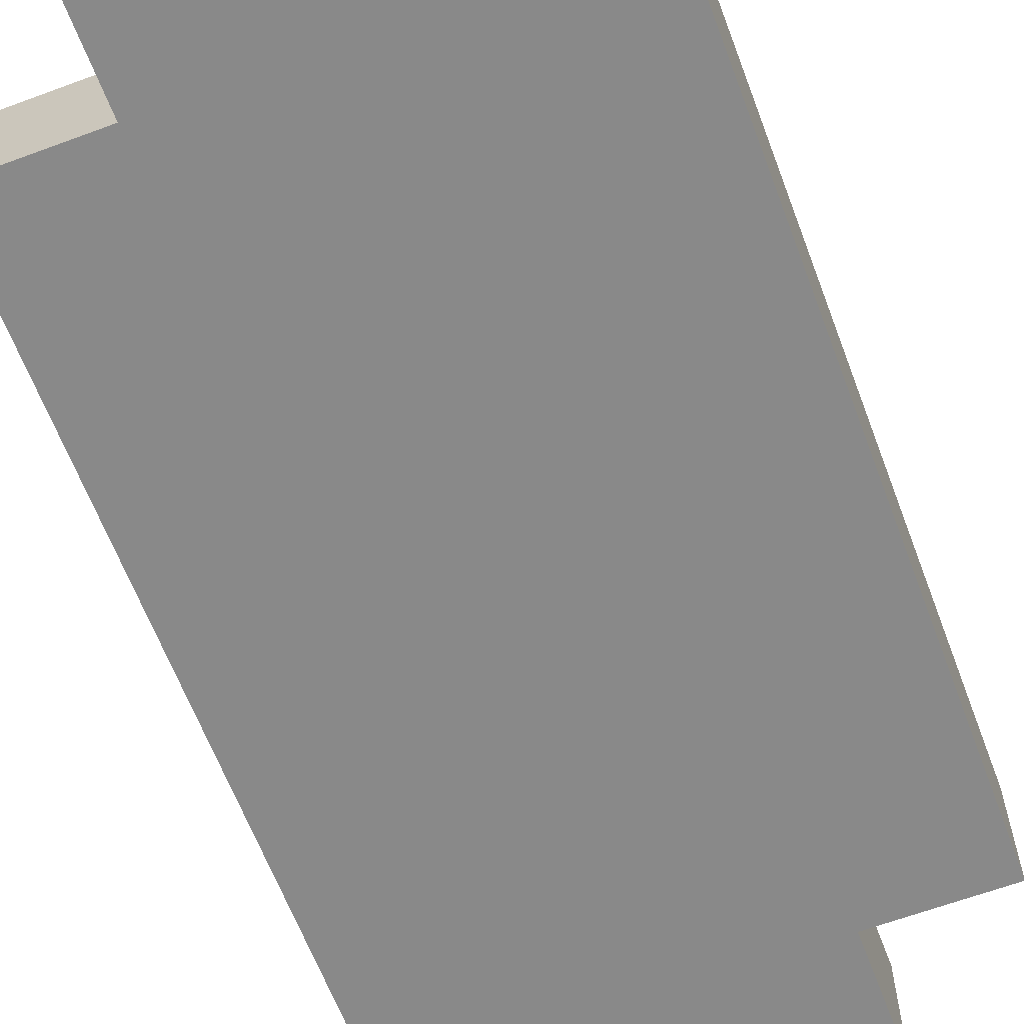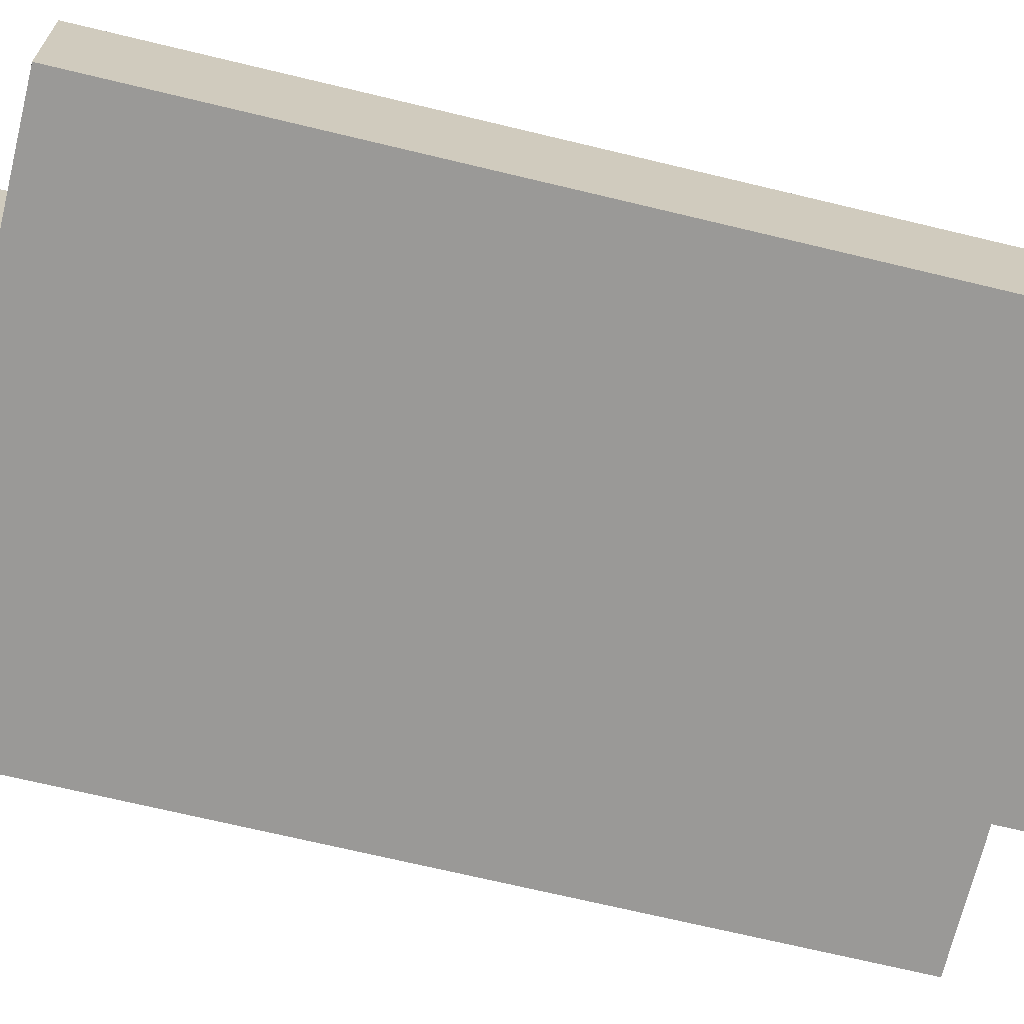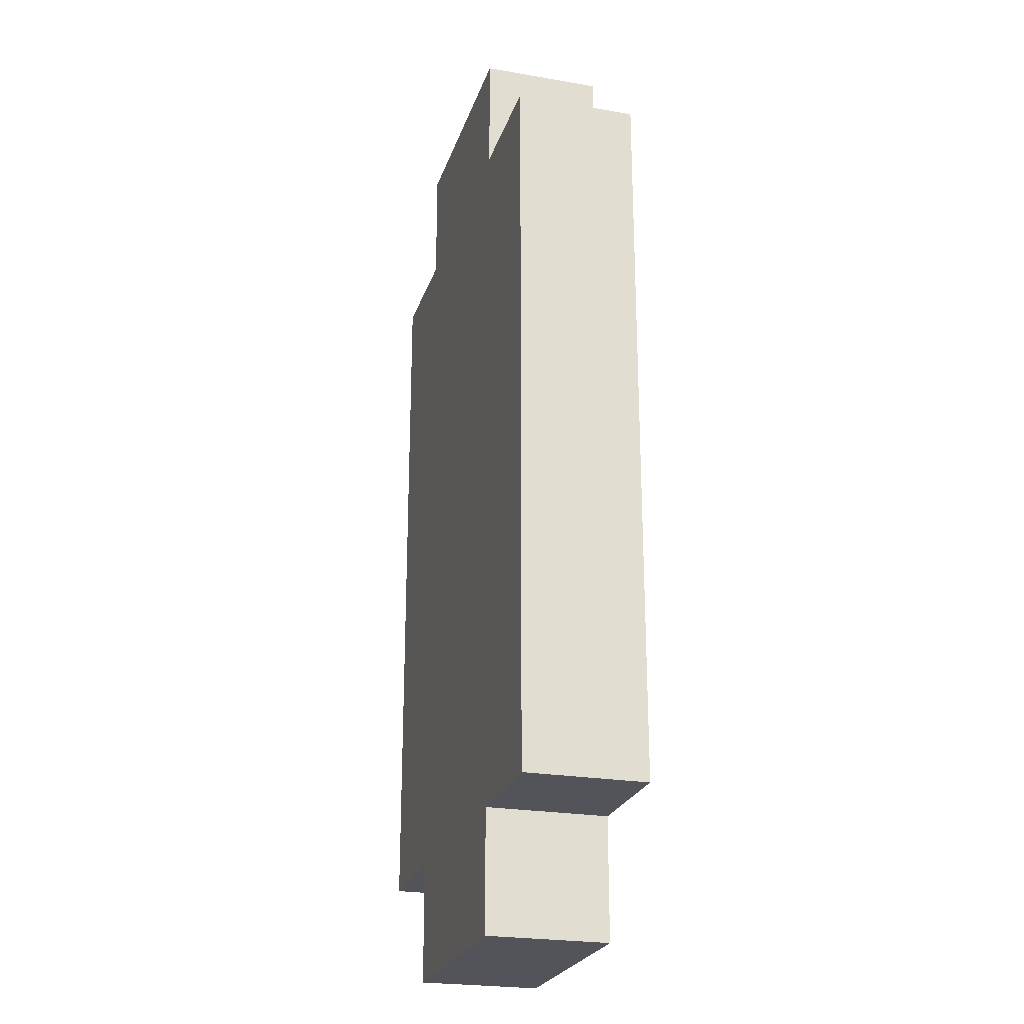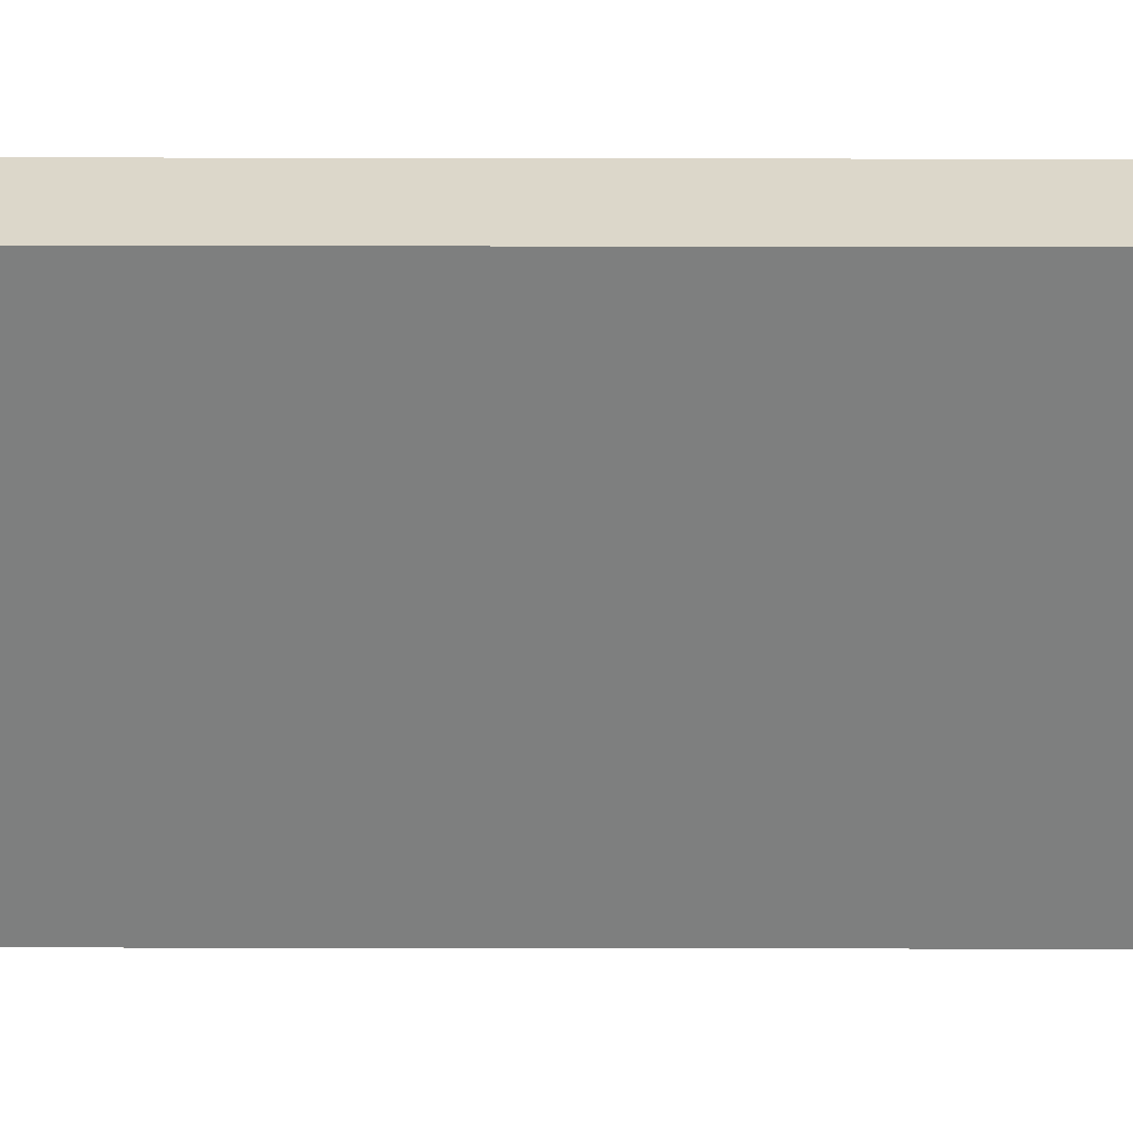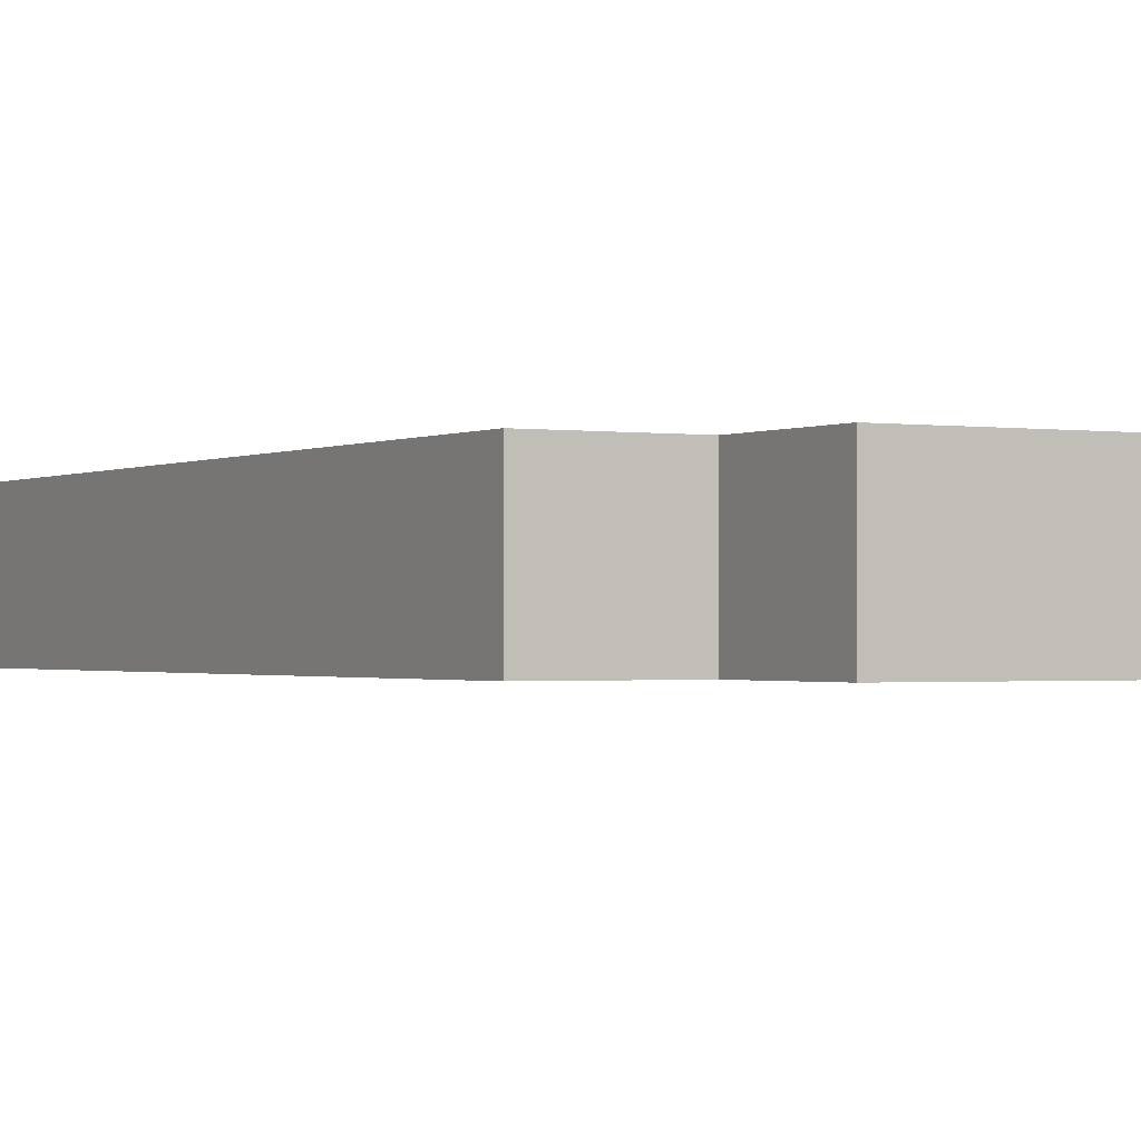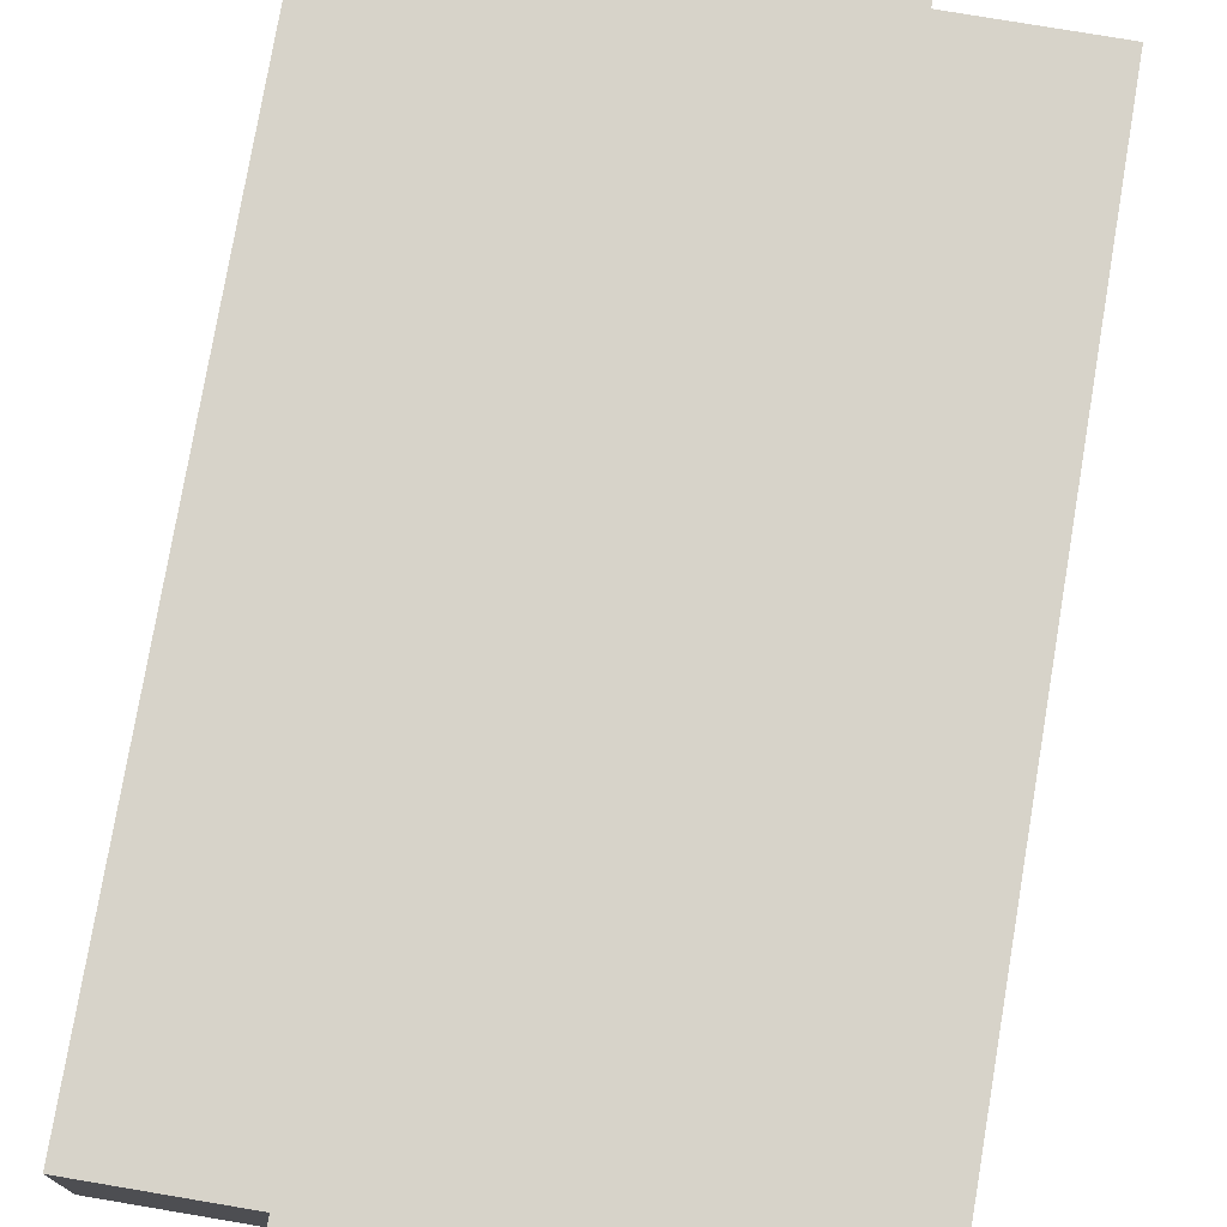
<metadata>
{"format":"obj","ext":"obj","renderer":"f3d","projection":"perspective","resolution":1024,"background":"white","views":[{"elev":-63.2,"azim":-159.4,"up":"+Z"},{"elev":-69.0,"azim":-103.6,"up":"+Z"},{"elev":-23.9,"azim":-106.0,"up":"+Y"},{"elev":-59.6,"azim":-90.1,"up":"+Z"},{"elev":-1.0,"azim":150.5,"up":"+Z"},{"elev":76.1,"azim":-170.4,"up":"+Z"}]}
</metadata>
<code>
v -2 1 0.5
v -2 1 -0.5
v -2 7 0.5
v -2 7 -0.5
v -1 0 0.5
v -1 0 -0.5
v -1 1 0.5
v -1 1 -0.5
v -1 7 0.5
v -1 7 -0.5
v -1 8 0.5
v -1 8 -0.5
v 1 0 0.5
v 1 0 -0.5
v 1 1 0.5
v 1 1 -0.5
v 1 7 0.5
v 1 7 -0.5
v 1 8 0.5
v 1 8 -0.5
v 2 1 0.5
v 2 1 -0.5
v 2 7 0.5
v 2 7 -0.5
v -2 1 0.5
v -2 7 0.5
v -1 0 0.5
v -1 1 0.5
v -1 3 0.5
v -1 7 0.5
v -1 8 0.5
v 0 2 0.5
v 0 3 0.5
v 0 5 0.5
v 0 6 0.5
v 1 0 0.5
v 1 1 0.5
v 1 2 0.5
v 1 5 0.5
v 1 6 0.5
v 1 7 0.5
v 1 8 0.5
v 2 1 0.5
v 2 7 0.5
v -2 1 -0.5
v -2 7 -0.5
v -1 0 -0.5
v -1 1 -0.5
v -1 3 -0.5
v -1 7 -0.5
v -1 8 -0.5
v 0 2 -0.5
v 0 3 -0.5
v 0 5 -0.5
v 0 6 -0.5
v 1 0 -0.5
v 1 1 -0.5
v 1 2 -0.5
v 1 5 -0.5
v 1 6 -0.5
v 1 7 -0.5
v 1 8 -0.5
v 2 1 -0.5
v 2 7 -0.5
v -1 0 0.5
v 1 0 0.5
v -1 0 -0.5
v 1 0 -0.5
v -2 1 0.5
v -1 1 0.5
v 1 1 0.5
v 2 1 0.5
v -2 1 -0.5
v -1 1 -0.5
v 1 1 -0.5
v 2 1 -0.5
v -2 7 0.5
v -1 7 0.5
v 1 7 0.5
v 2 7 0.5
v -2 7 -0.5
v -1 7 -0.5
v 1 7 -0.5
v 2 7 -0.5
v -1 8 0.5
v 1 8 0.5
v -1 8 -0.5
v 1 8 -0.5
f 3 2 1
f 4 2 3
f 7 6 5
f 8 6 7
f 11 10 9
f 12 10 11
f 13 14 15
f 15 14 16
f 17 18 19
f 19 18 20
f 21 22 23
f 23 22 24
f 28 26 25
f 29 26 28
f 30 26 29
f 32 29 28
f 33 30 29
f 33 29 32
f 34 30 33
f 35 30 34
f 36 28 27
f 37 32 28
f 37 28 36
f 38 33 32
f 38 32 37
f 38 34 33
f 39 35 34
f 39 34 38
f 40 30 35
f 40 35 39
f 41 31 30
f 41 30 40
f 42 31 41
f 43 39 38
f 43 40 39
f 43 41 40
f 43 38 37
f 44 41 43
f 45 46 48
f 48 46 49
f 49 46 50
f 48 49 52
f 49 50 53
f 52 49 53
f 53 50 54
f 54 50 55
f 47 48 56
f 48 52 57
f 56 48 57
f 52 53 58
f 57 52 58
f 53 54 58
f 54 55 59
f 58 54 59
f 55 50 60
f 59 55 60
f 50 51 61
f 60 50 61
f 61 51 62
f 58 59 63
f 59 60 63
f 60 61 63
f 57 58 63
f 63 61 64
f 67 66 65
f 68 66 67
f 73 70 69
f 74 70 73
f 75 72 71
f 76 72 75
f 77 78 81
f 81 78 82
f 79 80 83
f 83 80 84
f 85 86 87
f 87 86 88

</code>
